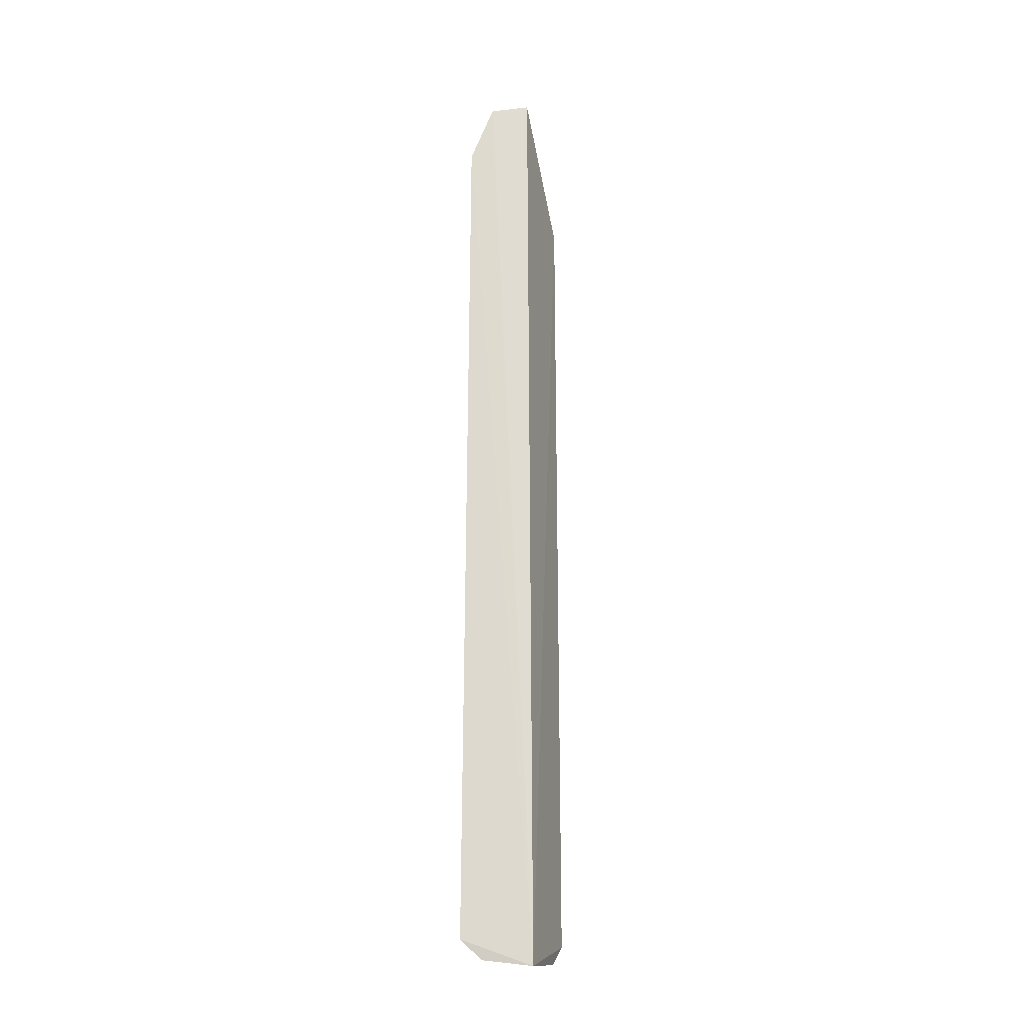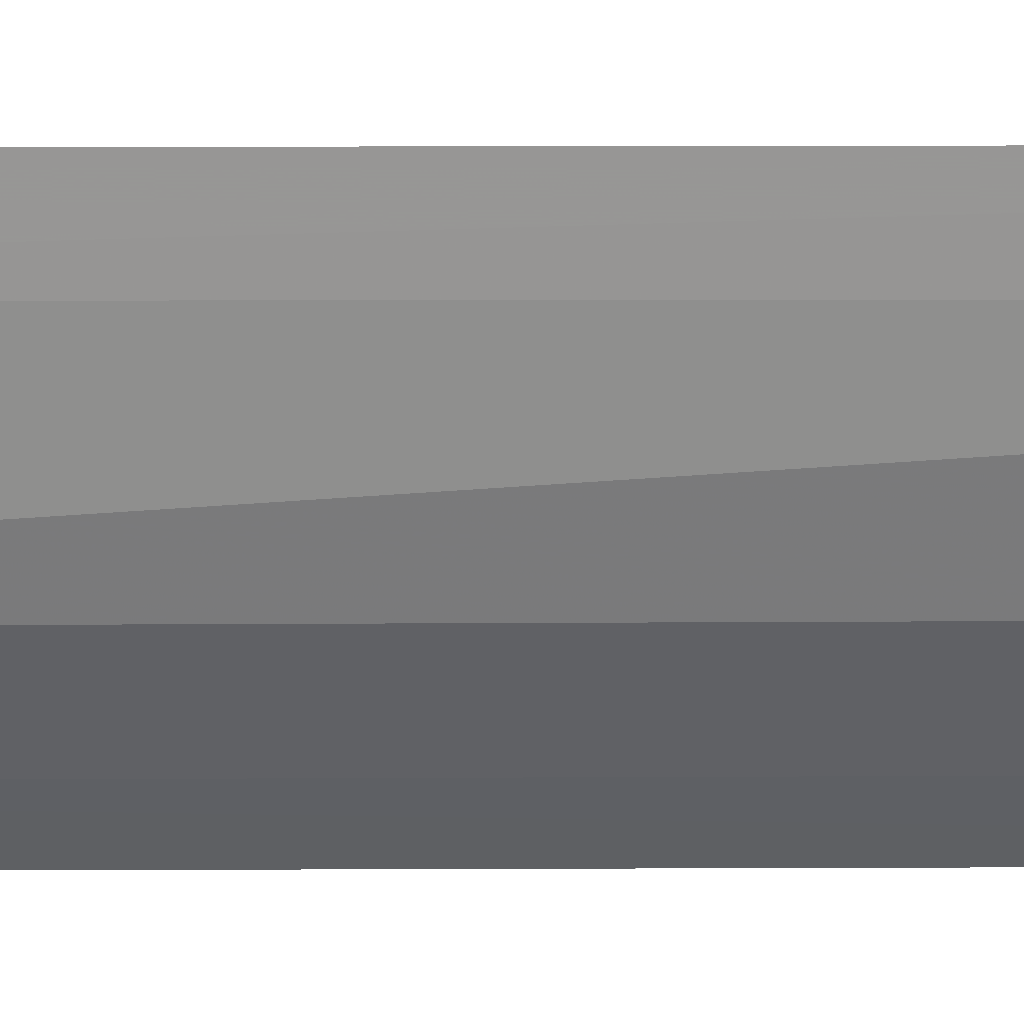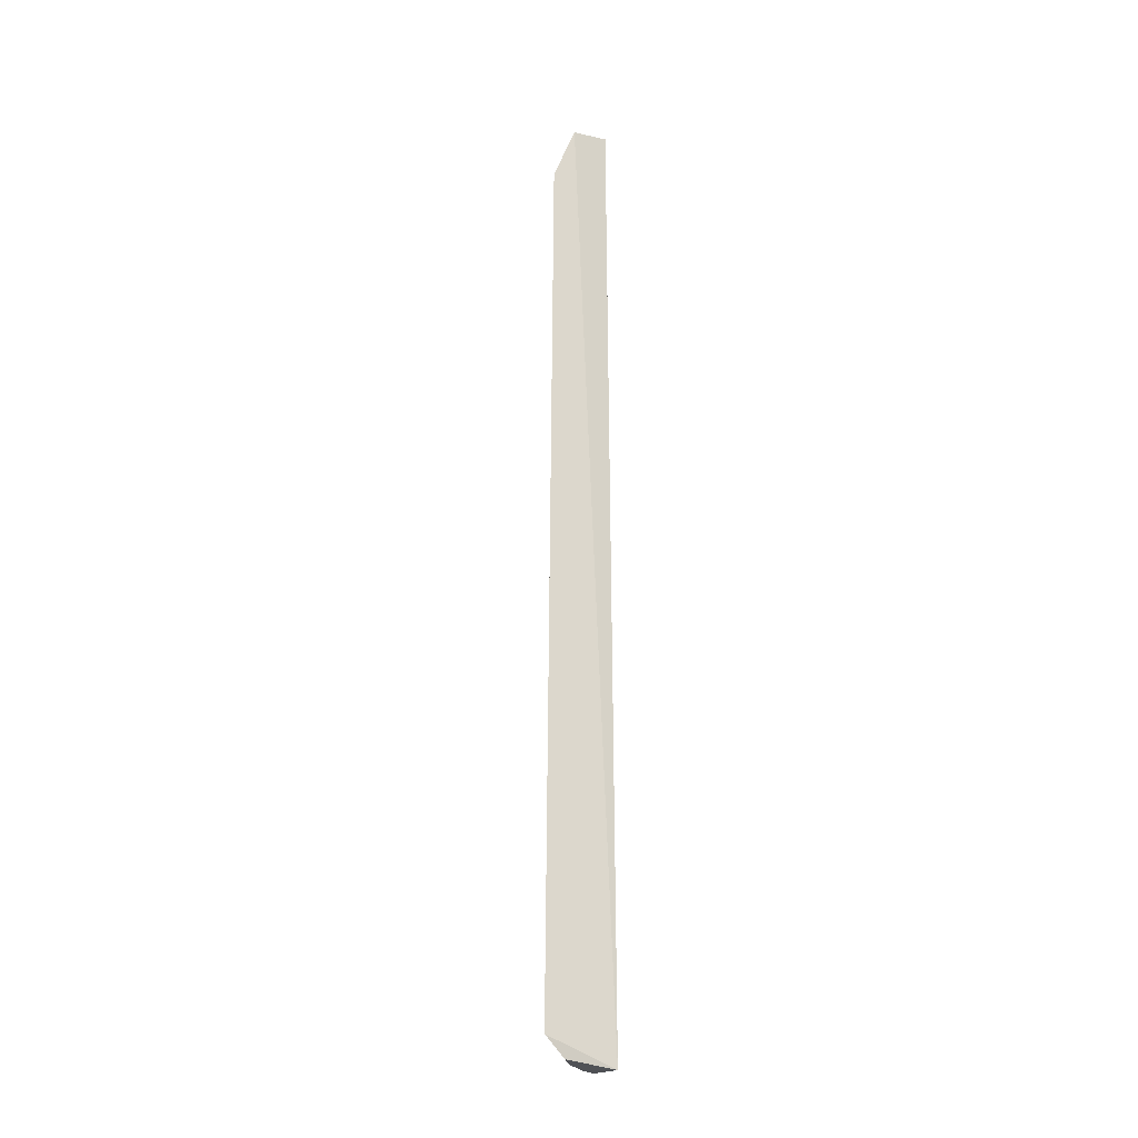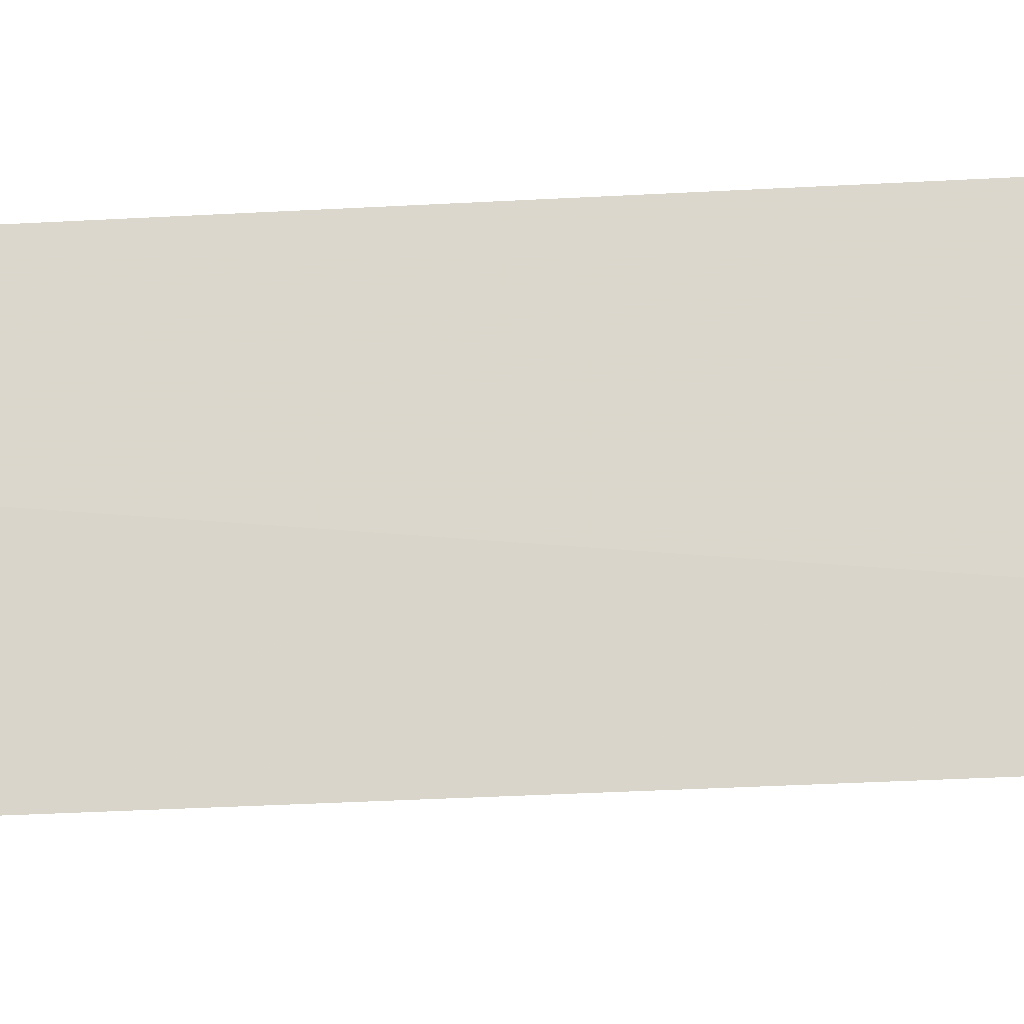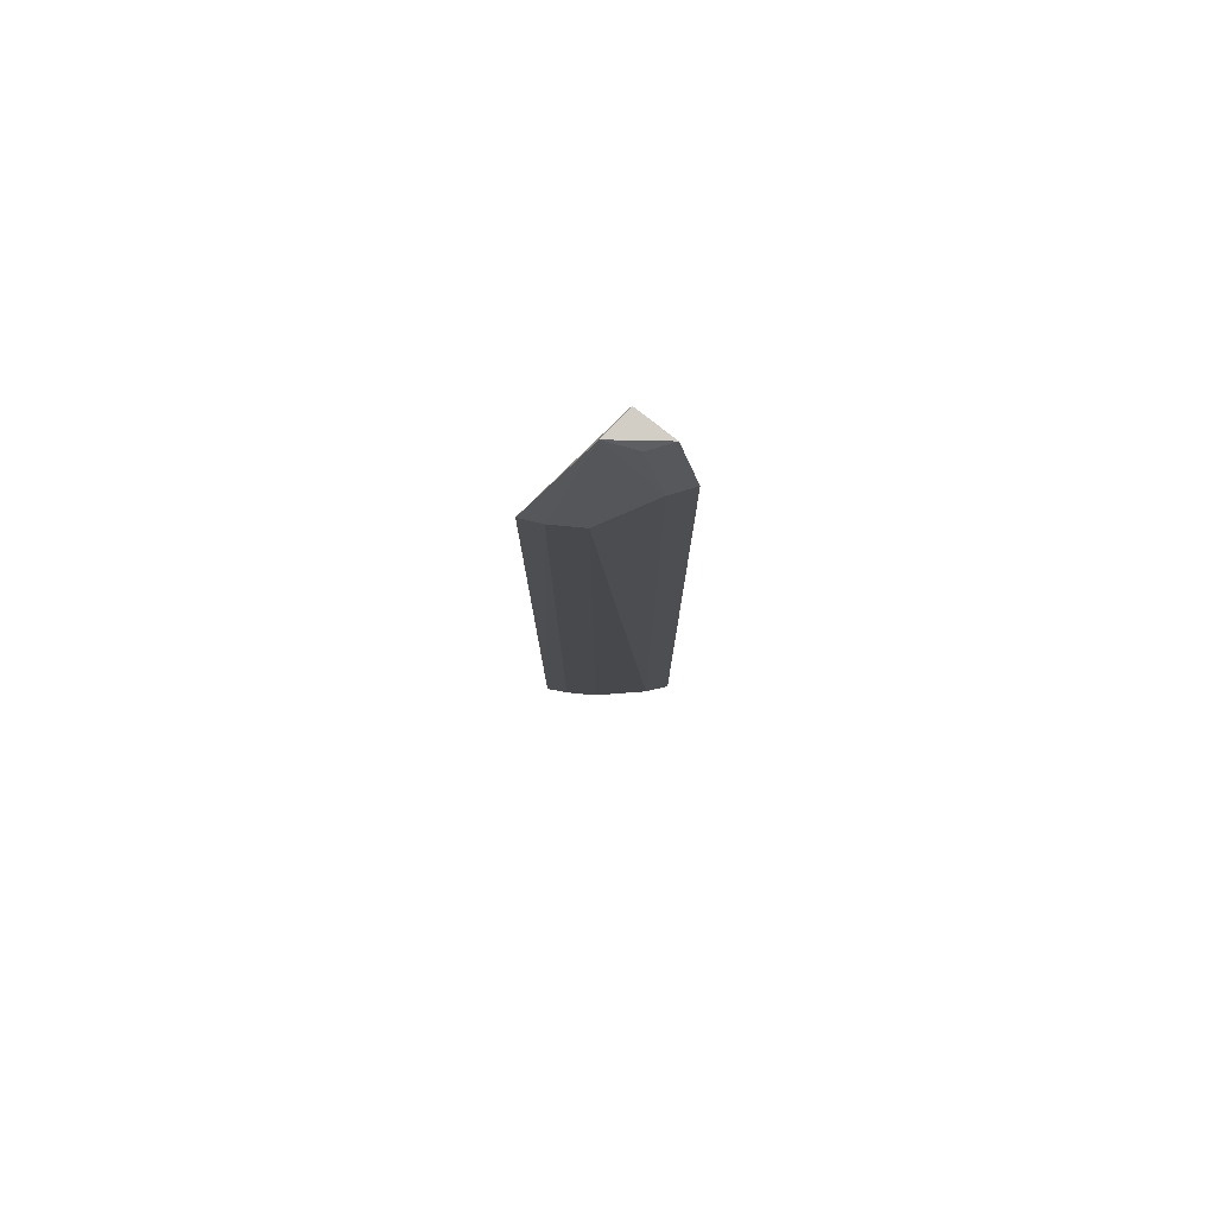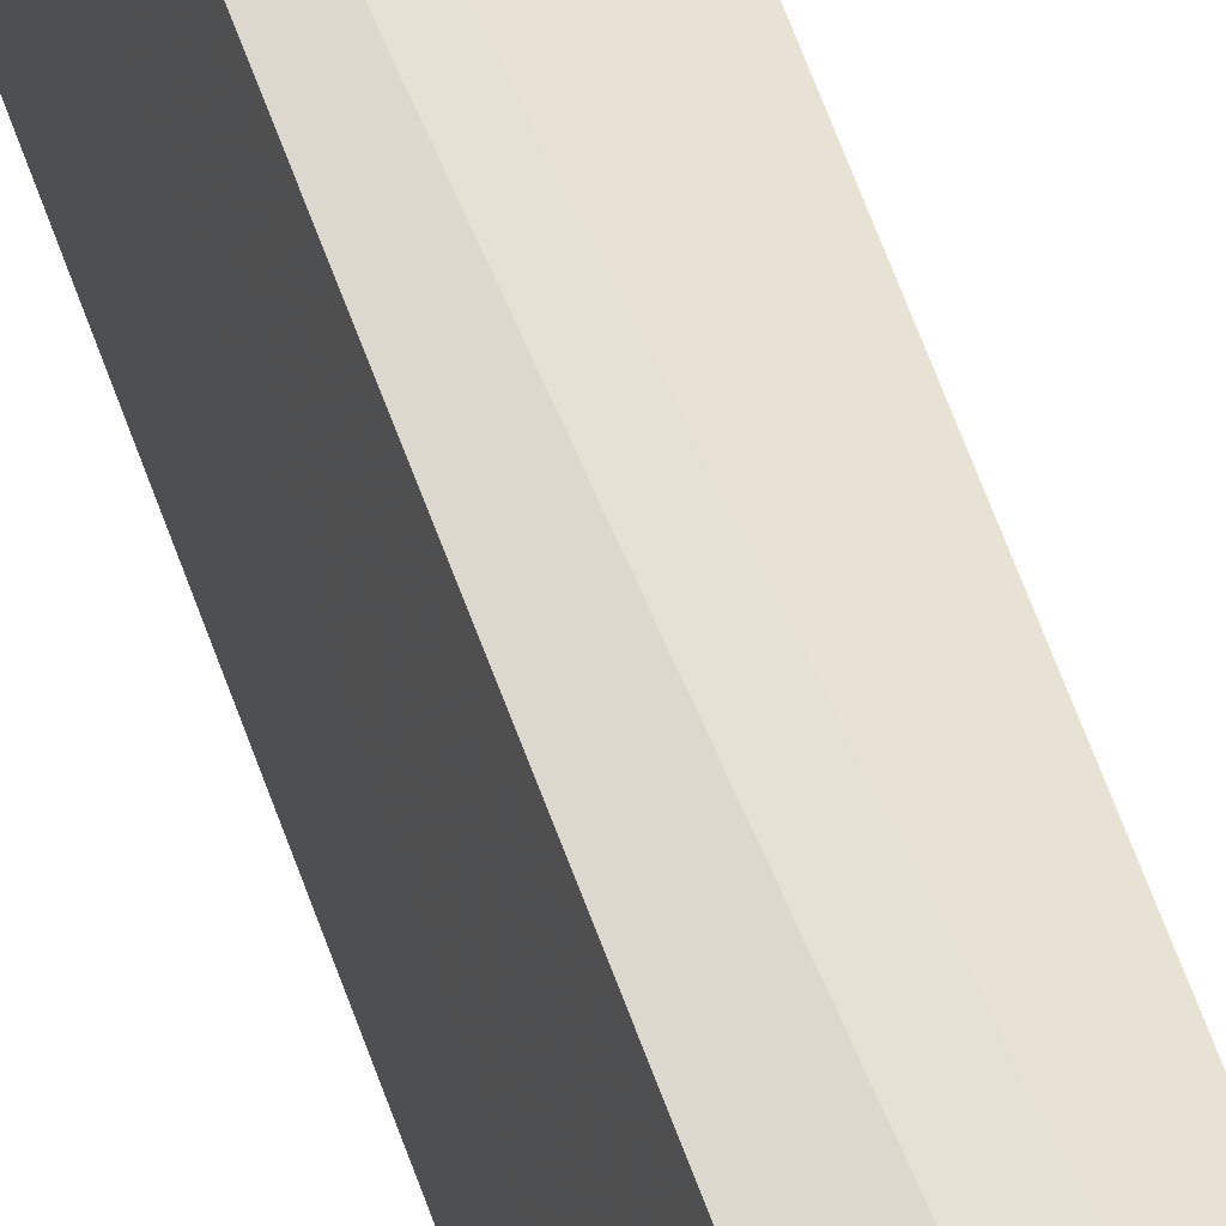
<metadata>
{"format":"obj","ext":"obj","renderer":"f3d","projection":"perspective","resolution":1024,"background":"white","views":[{"elev":-20.0,"azim":-170.1,"up":"+Z"},{"elev":-3.6,"azim":92.5,"up":"+Y"},{"elev":-22.9,"azim":159.5,"up":"+Z"},{"elev":-13.5,"azim":-79.2,"up":"+Y"},{"elev":78.7,"azim":50.4,"up":"+Z"},{"elev":55.8,"azim":-18.4,"up":"+Y"}]}
</metadata>
<code>
v 0.08457 -0.1134 -0.0545
v 0.1284 -0.05652 -0.4863
v 0.12 -0.06722 -0.02894
v 0.1133 -0.05658 0.004493
v 0.09114 -0.0609 -0.4998
v 0.1257 -0.05511 -0.02683
v 0.09552 -0.07961 0.009985
v 0.1061 -0.09374 -0.0558
v 0.08401 -0.1127 -0.4854
v 0.1076 -0.06869 0.002381
v 0.09298 -0.0619 0.00841
v 0.1226 -0.06858 -0.4854
v 0.09374 -0.1061 -0.0558
v 0.1053 -0.09307 -0.4854
v 0.1076 -0.07984 -0.4956
v 0.09307 -0.1053 -0.4854
v 0.1176 -0.05886 -0.4966
v 0.08727 -0.1015 -0.4956
v 0.0951 -0.0951 -0.4956
f 6 3 2
f 6 5 4
f 6 2 5
f 8 3 7
f 9 1 5
f 10 7 3
f 10 4 7
f 10 6 4
f 10 3 6
f 11 5 1
f 11 1 7
f 11 7 4
f 11 4 5
f 12 2 3
f 12 3 8
f 13 8 7
f 13 7 1
f 13 1 9
f 14 12 8
f 15 2 12
f 15 12 14
f 16 13 9
f 16 14 8
f 16 8 13
f 17 5 2
f 17 2 15
f 18 9 5
f 18 16 9
f 19 18 5
f 19 15 14
f 19 14 16
f 19 16 18
f 19 17 15
f 19 5 17

</code>
